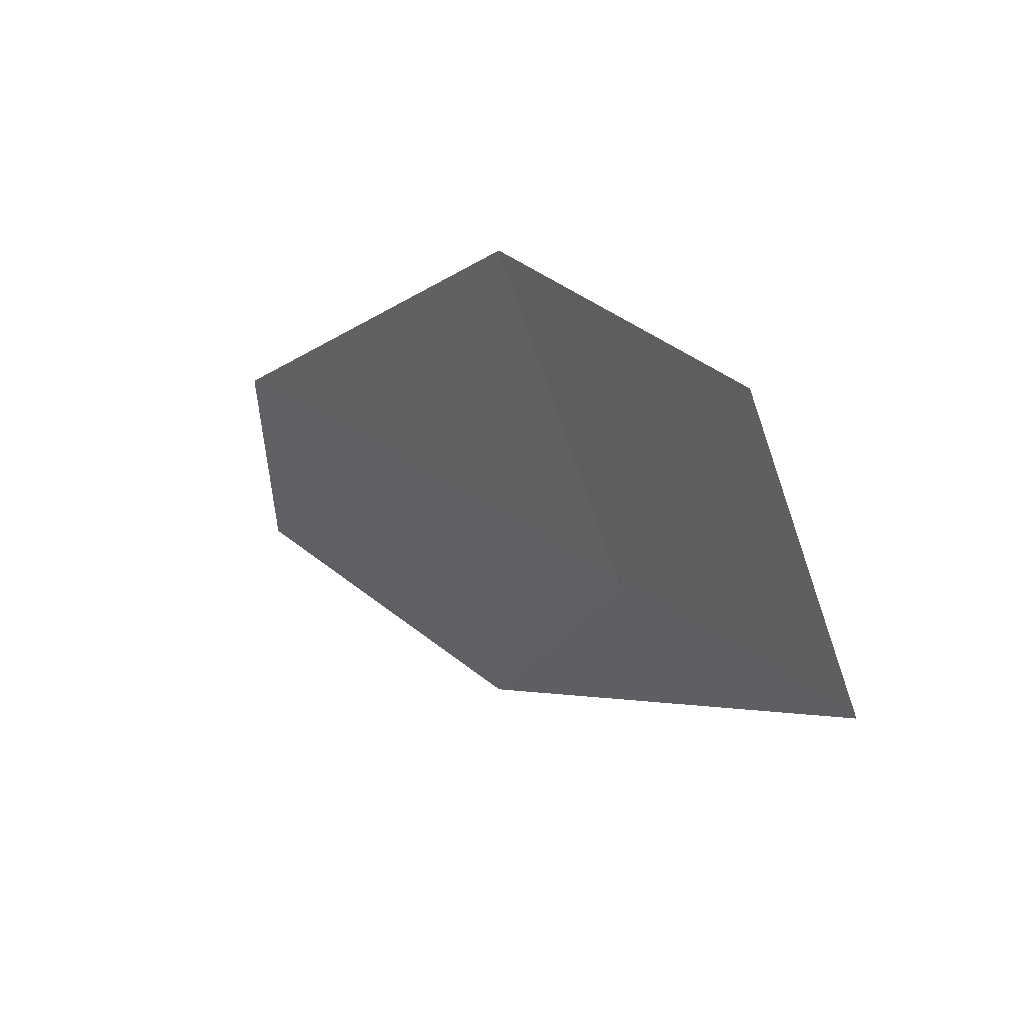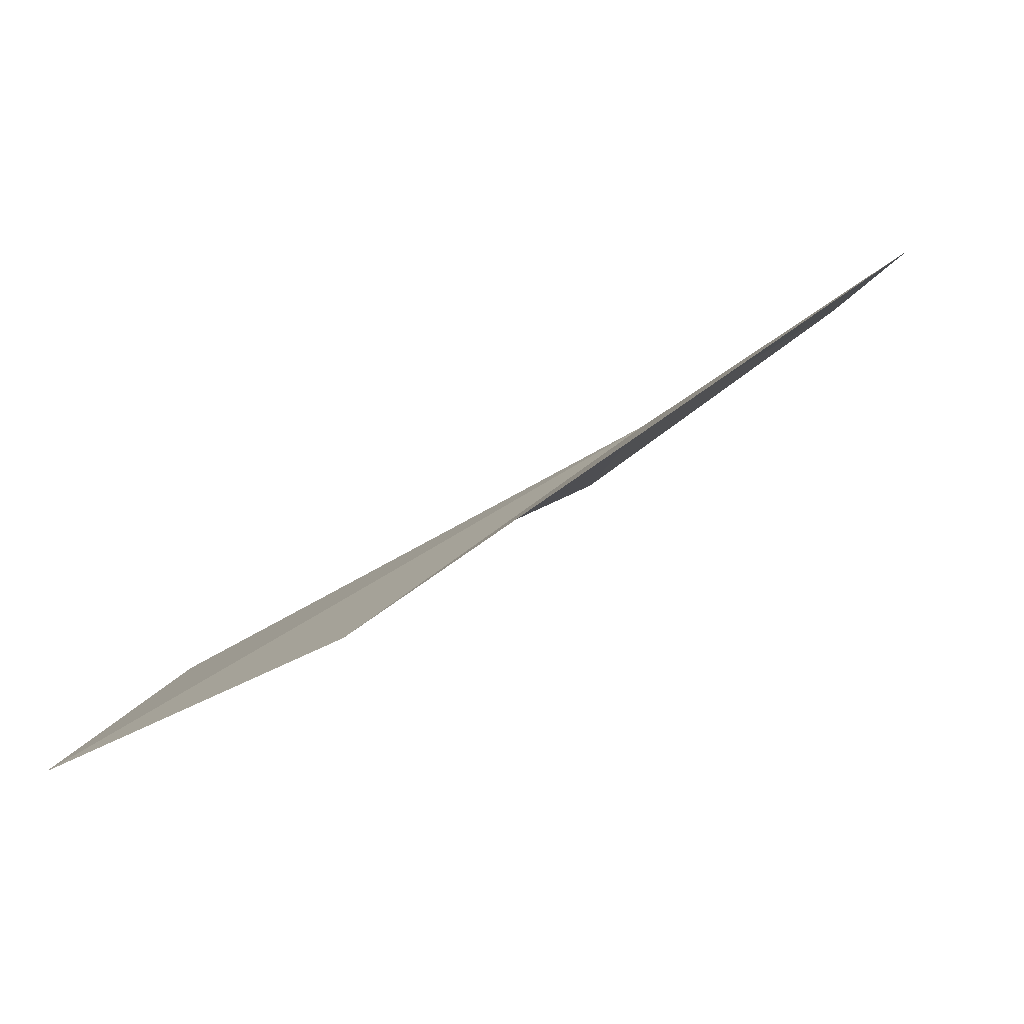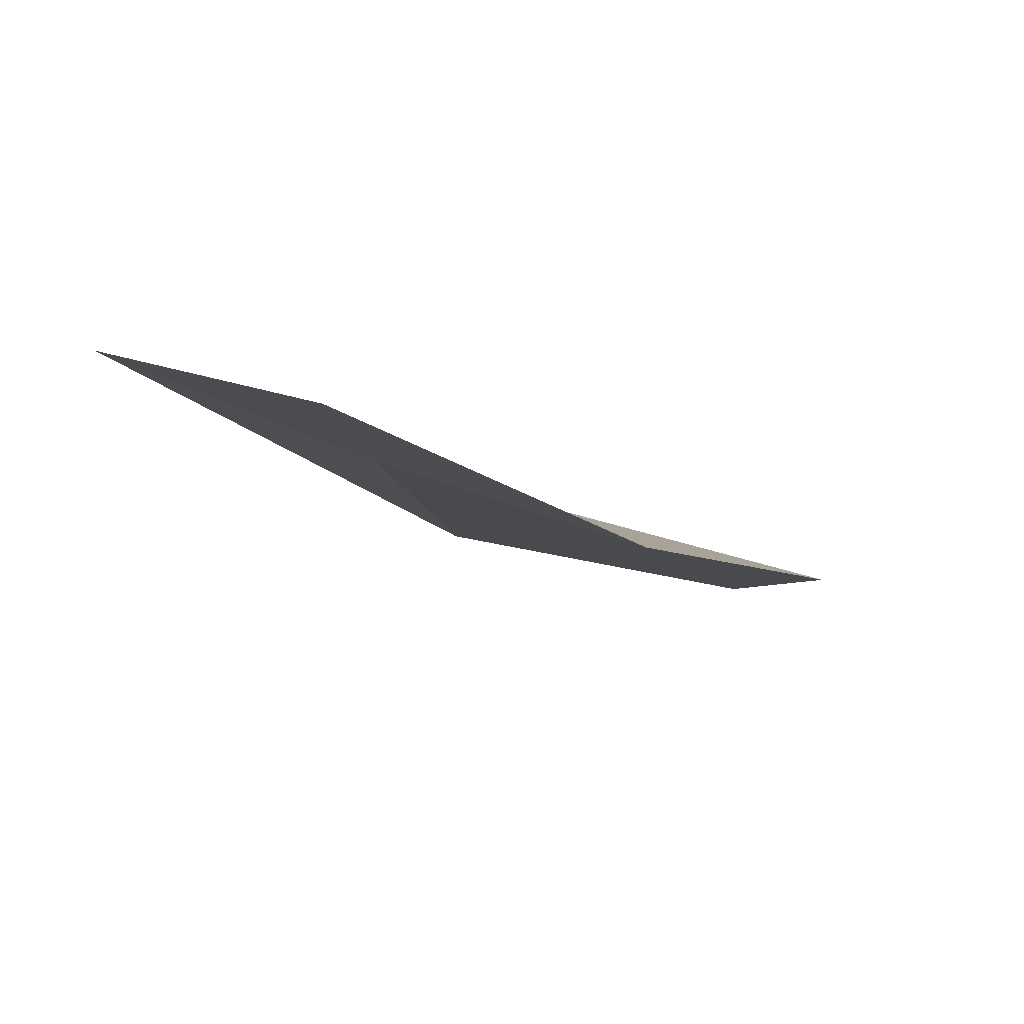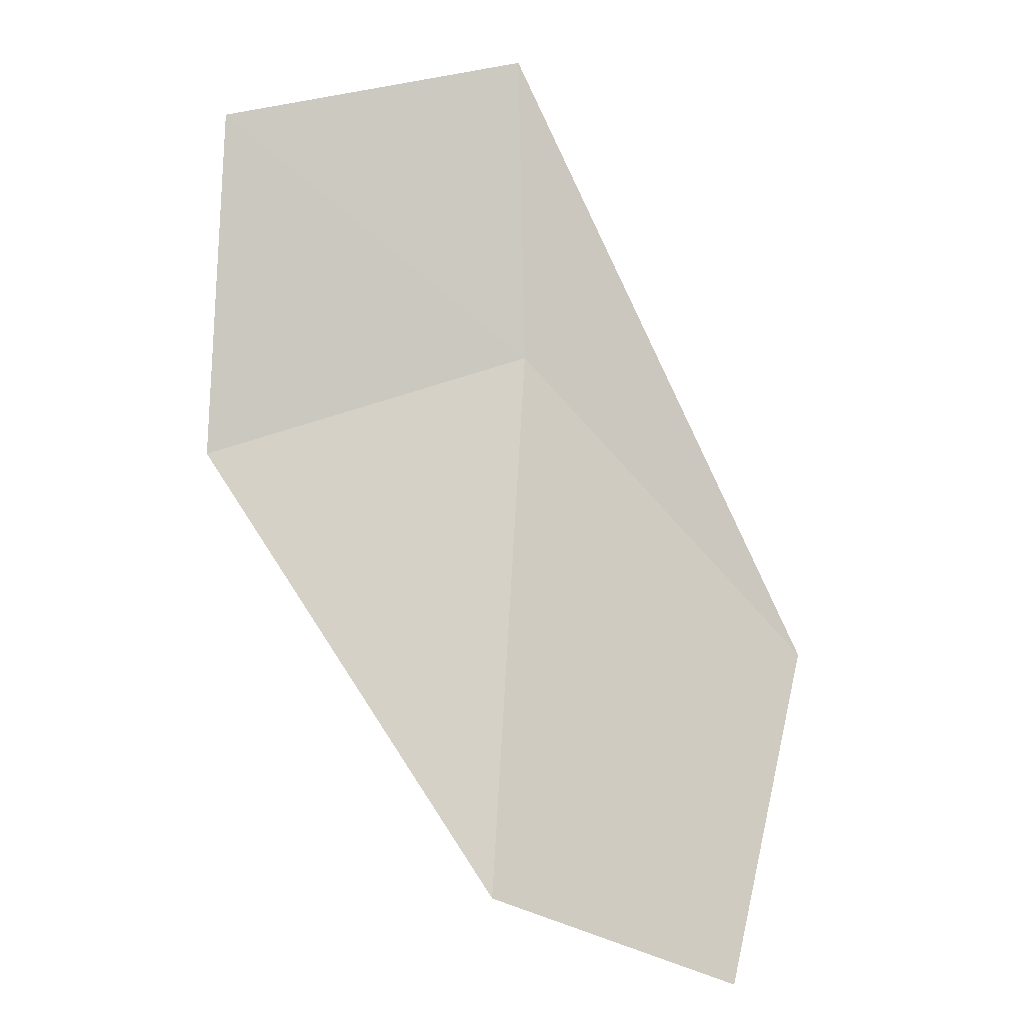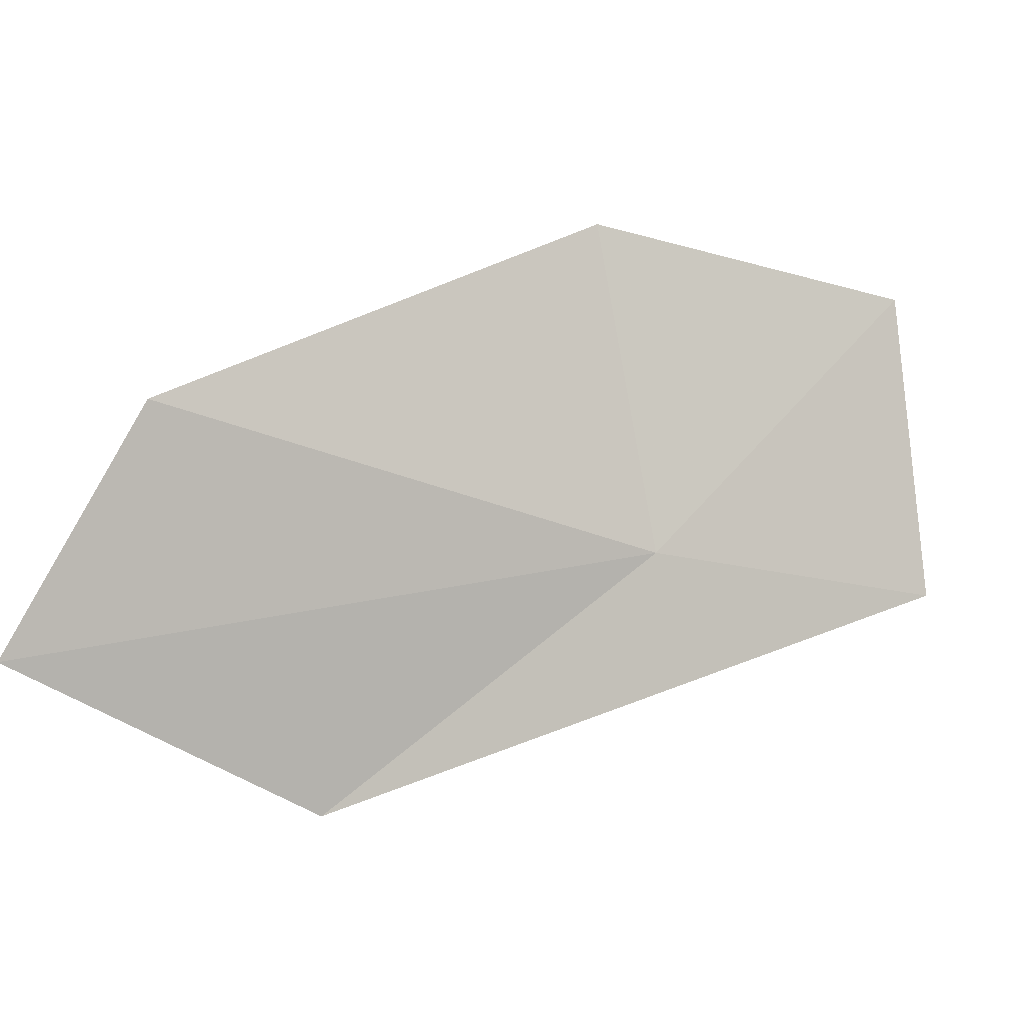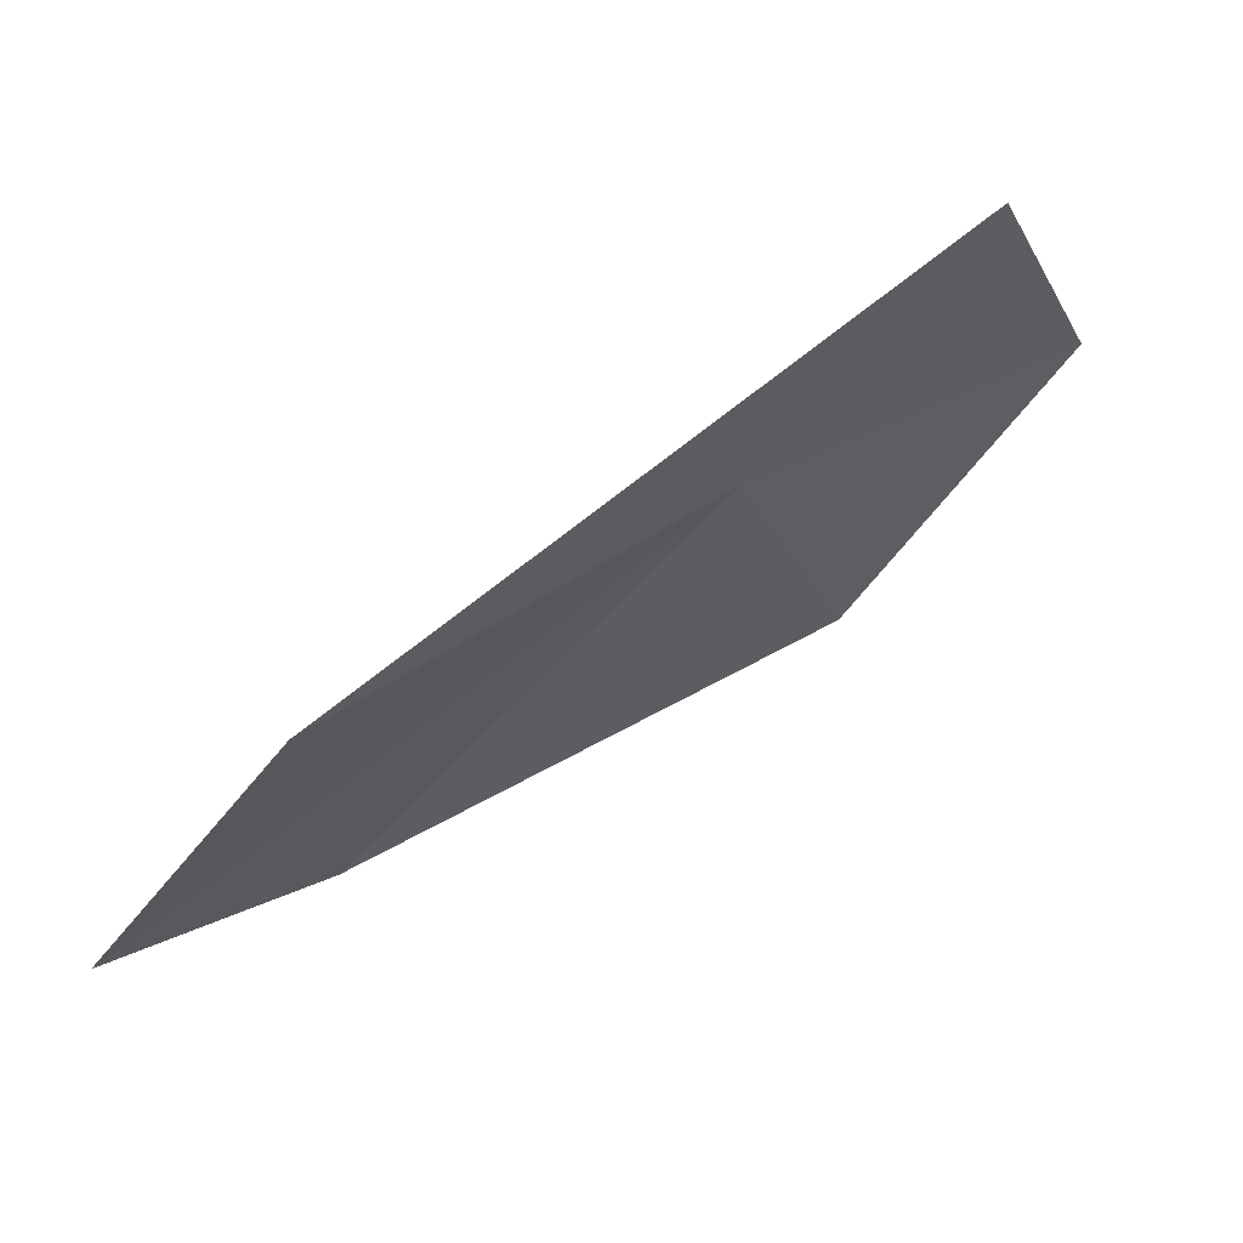
<metadata>
{"format":"obj","ext":"obj","renderer":"f3d","projection":"perspective","resolution":1024,"background":"white","views":[{"elev":22.8,"azim":21.2,"up":"+Y"},{"elev":-12.5,"azim":12.9,"up":"+Z"},{"elev":25.1,"azim":152.2,"up":"+Z"},{"elev":53.2,"azim":-94.4,"up":"+Z"},{"elev":-19.2,"azim":-50.1,"up":"+Y"},{"elev":-22.7,"azim":37.7,"up":"+Z"}]}
</metadata>
<code>
v 36.83 3.034 4.382
v 37.85 2.98 4.989
v 37.48 4.124 5.135
v 36.39 4.265 4.454
v 35.98 1.986 3.432
v 34.93 3.304 3.555
v 34.74 2.387 3.052
f 1 3 2
f 1 4 3
f 1 2 5
f 1 6 4
f 1 5 7
f 1 7 6

</code>
